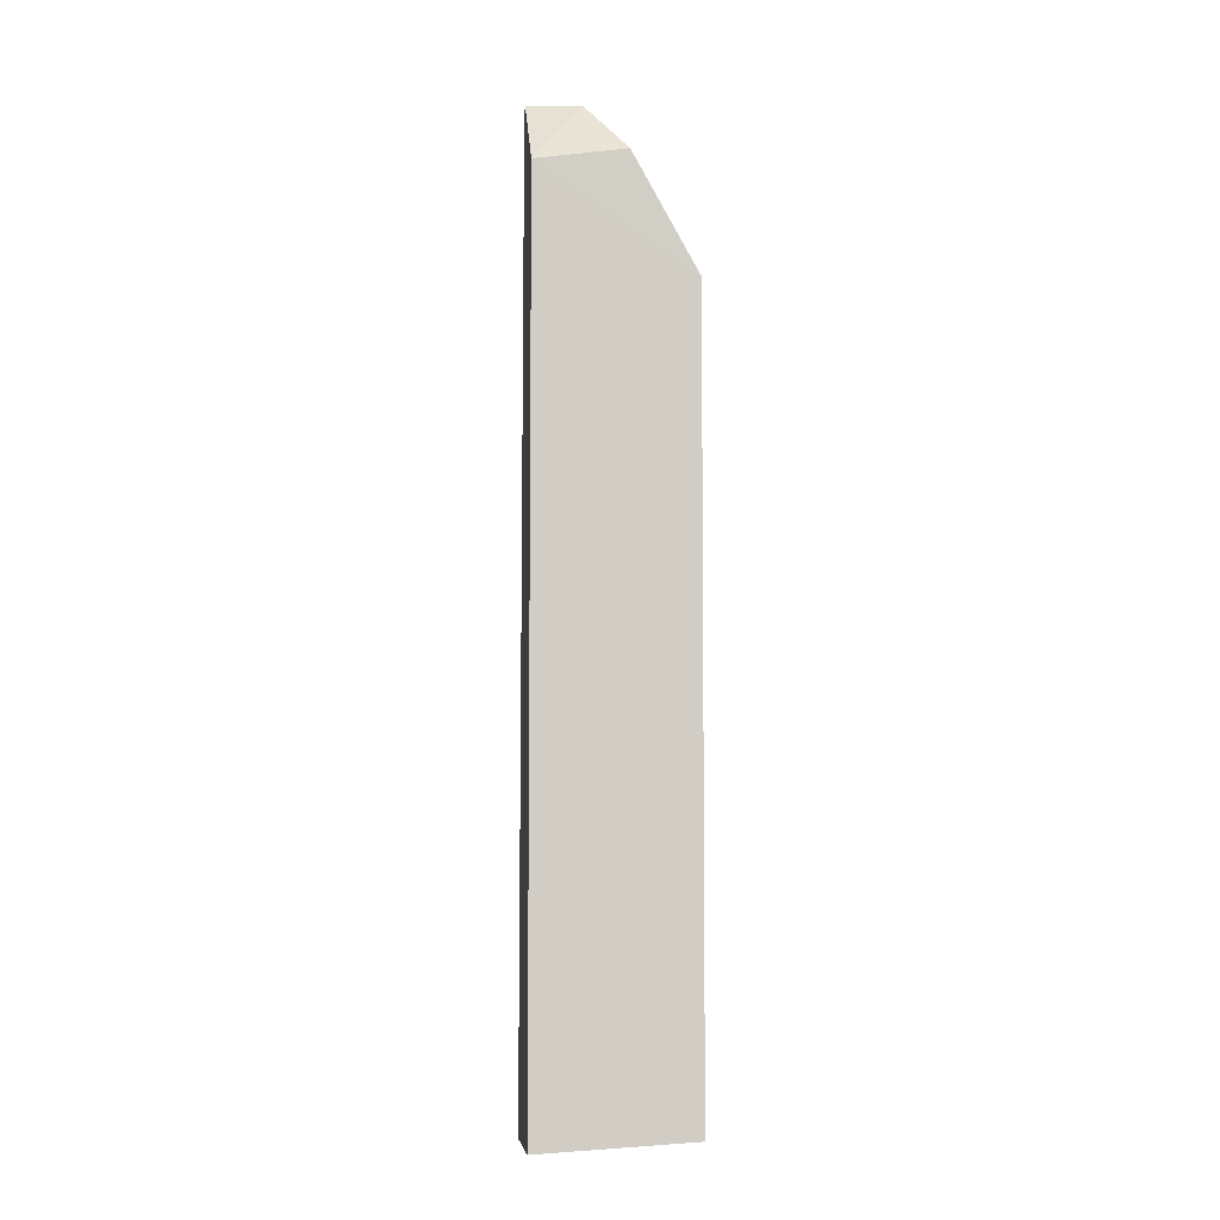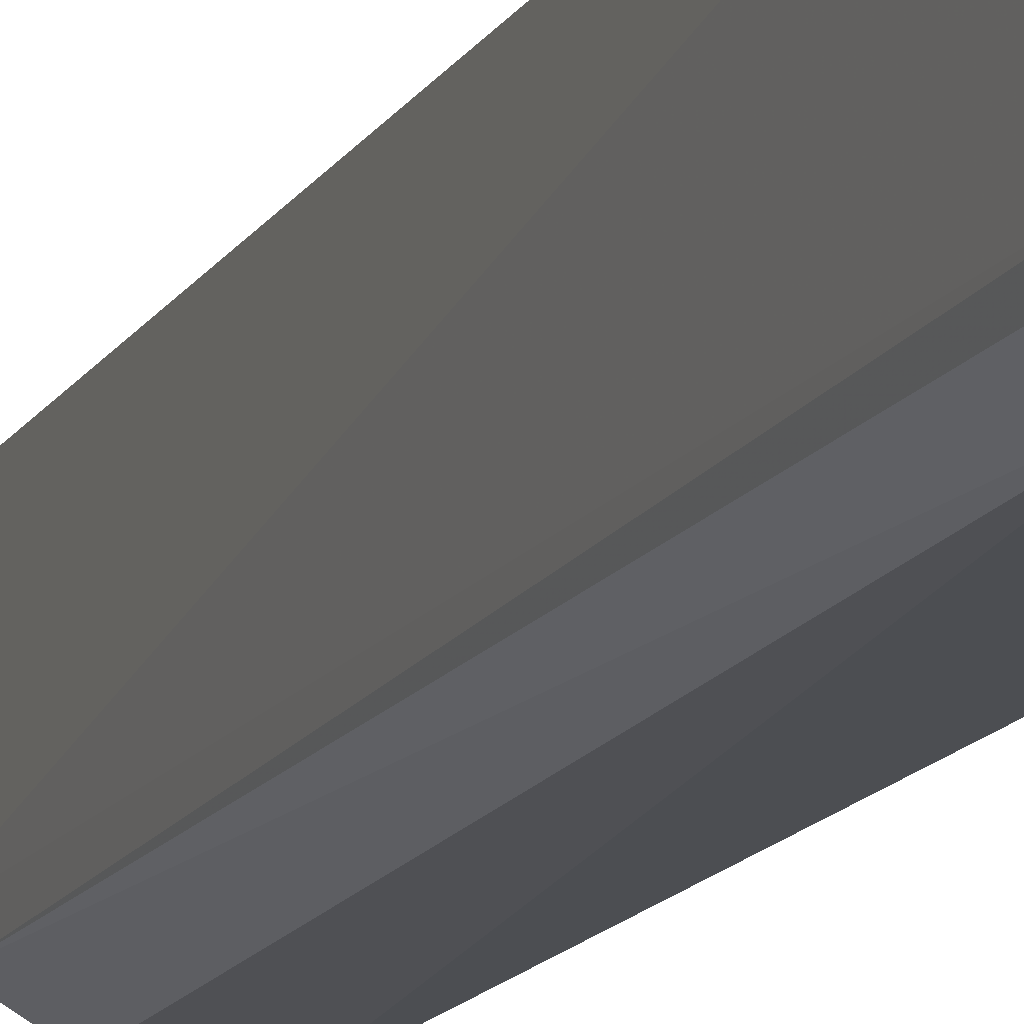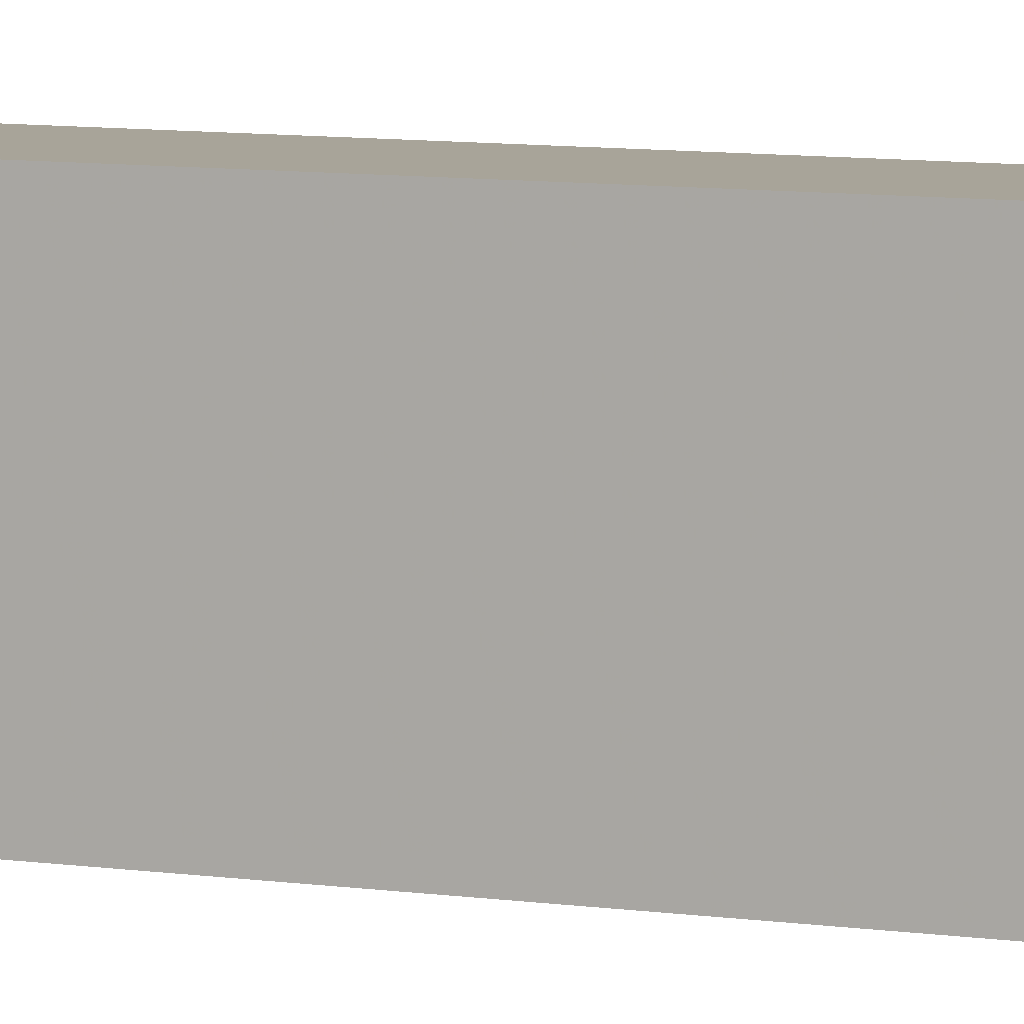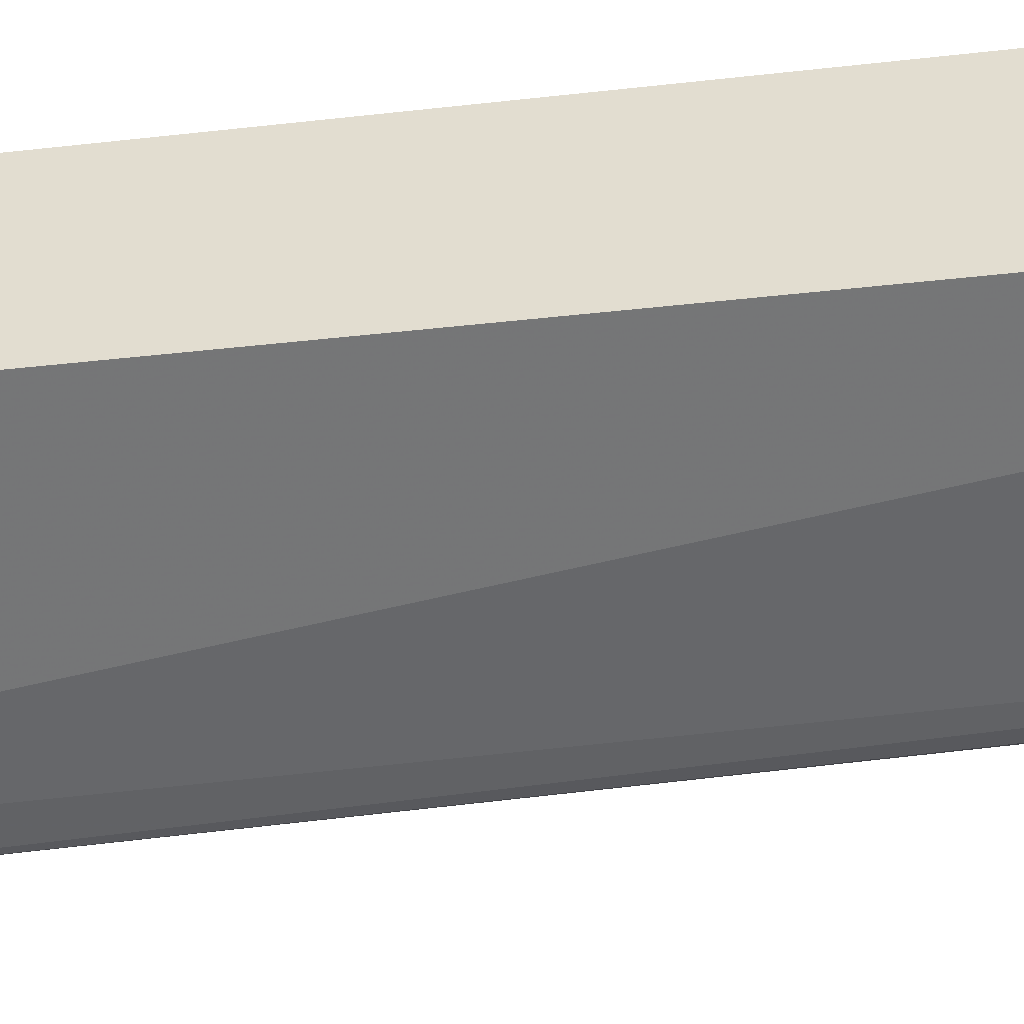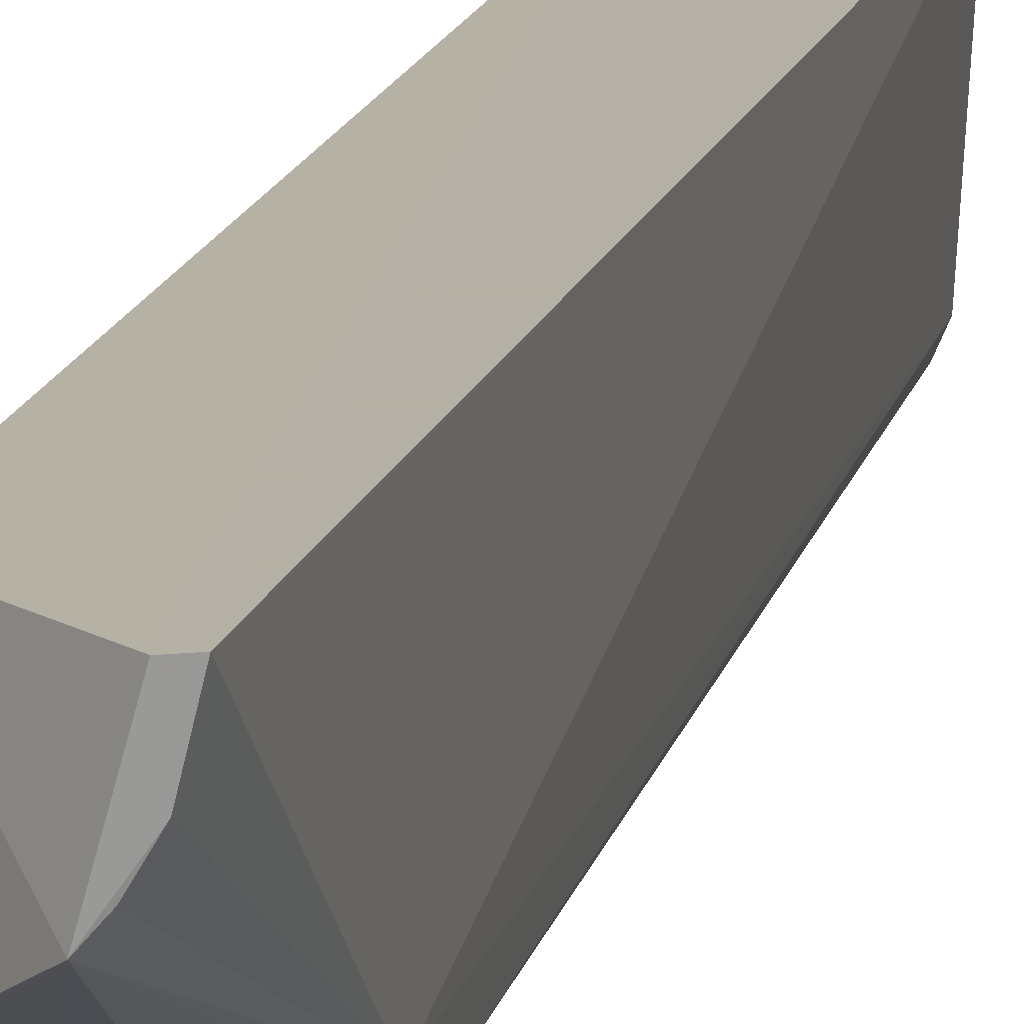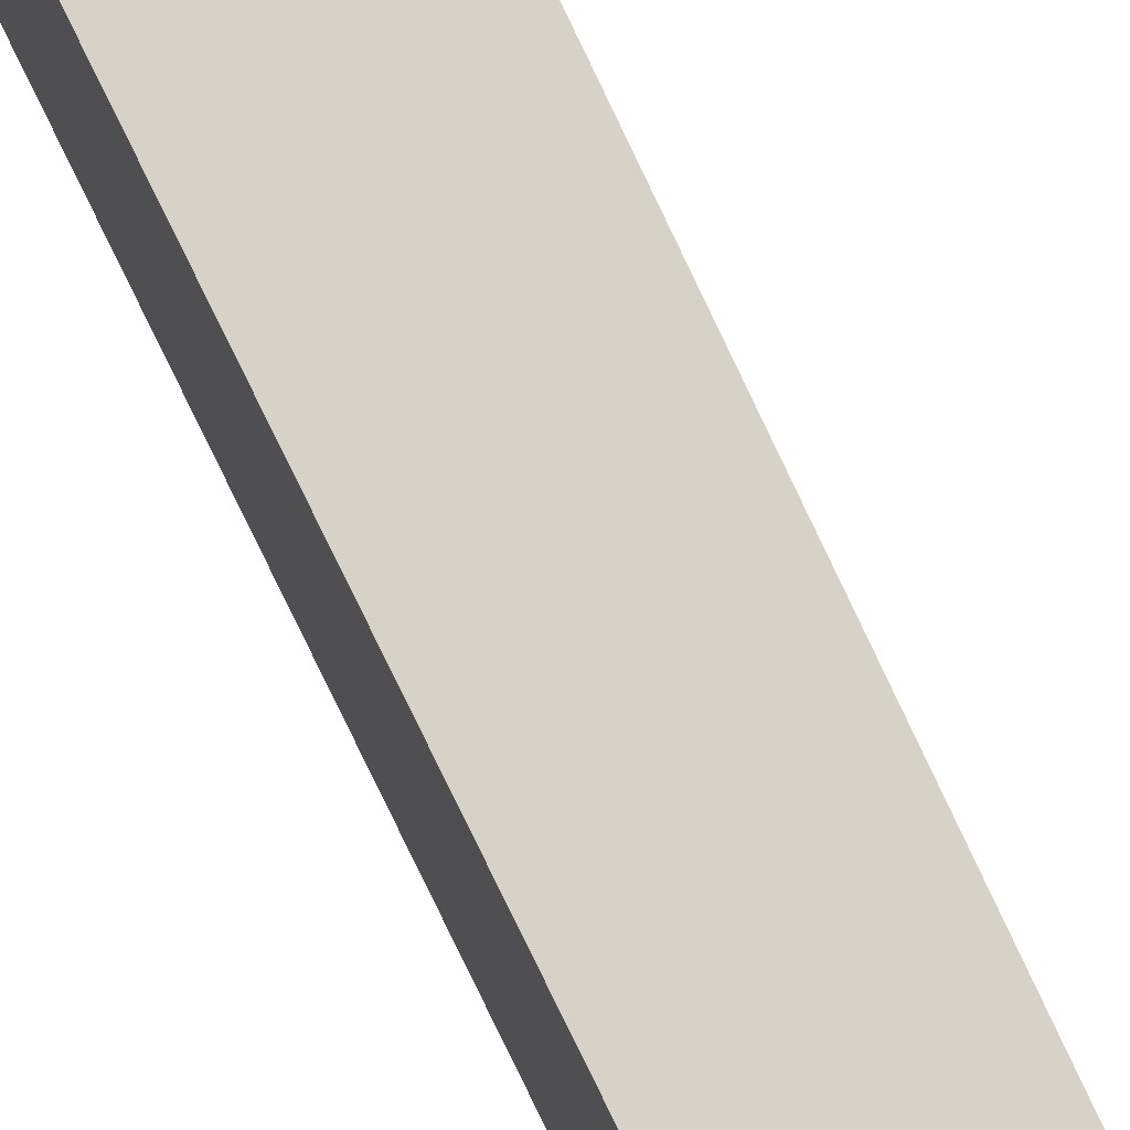
<metadata>
{"format":"obj","ext":"obj","renderer":"f3d","projection":"perspective","resolution":1024,"background":"white","views":[{"elev":-5.9,"azim":-97.3,"up":"+Z"},{"elev":-14.3,"azim":159.1,"up":"+Y"},{"elev":7.1,"azim":-64.7,"up":"+Y"},{"elev":35.2,"azim":79.2,"up":"+Y"},{"elev":12.1,"azim":9.7,"up":"+Y"},{"elev":78.4,"azim":-26.1,"up":"+Y"}]}
</metadata>
<code>
v 0.04502 -0.1237 0.1229
v 0.07791 -0.1022 -0.4941
v 0.07245 -0.1078 0.1229
v 0.06163 -0.005464 0.2665
v 0.007568 -0.005464 -0.5
v 0.08333 -0.005464 -0.5
v 0.04952 -0.04798 0.2644
v 0.05778 -0.1238 -0.4319
v 0.07334 -0.09423 0.1476
v 0.005453 -0.1298 -0.493
v 0.00764 -0.005525 0.2084
v 0.07432 -0.1111 -0.4859
v 0.06901 -0.005464 0.263
v 0.005504 -0.1301 0.1243
v 0.03484 -0.1246 -0.493
v 0.06325 -0.02846 0.2619
v 0.006988 -0.07793 0.219
v 0.06068 -0.1137 -0.493
v 0.05767 -0.1236 -0.4748
v 0.05599 -0.04069 0.2627
f 7 1 3
f 8 3 1
f 9 3 2
f 9 2 6
f 9 7 3
f 10 6 2
f 10 5 6
f 11 7 4
f 11 4 5
f 12 2 3
f 12 3 8
f 13 9 6
f 13 6 5
f 13 5 4
f 14 10 8
f 14 8 1
f 14 1 7
f 14 11 5
f 14 5 10
f 15 10 2
f 16 13 4
f 16 4 7
f 16 9 13
f 17 14 7
f 17 7 11
f 17 11 14
f 18 15 2
f 18 2 12
f 19 12 8
f 19 8 10
f 19 10 15
f 19 18 12
f 19 15 18
f 20 16 7
f 20 7 9
f 20 9 16

</code>
